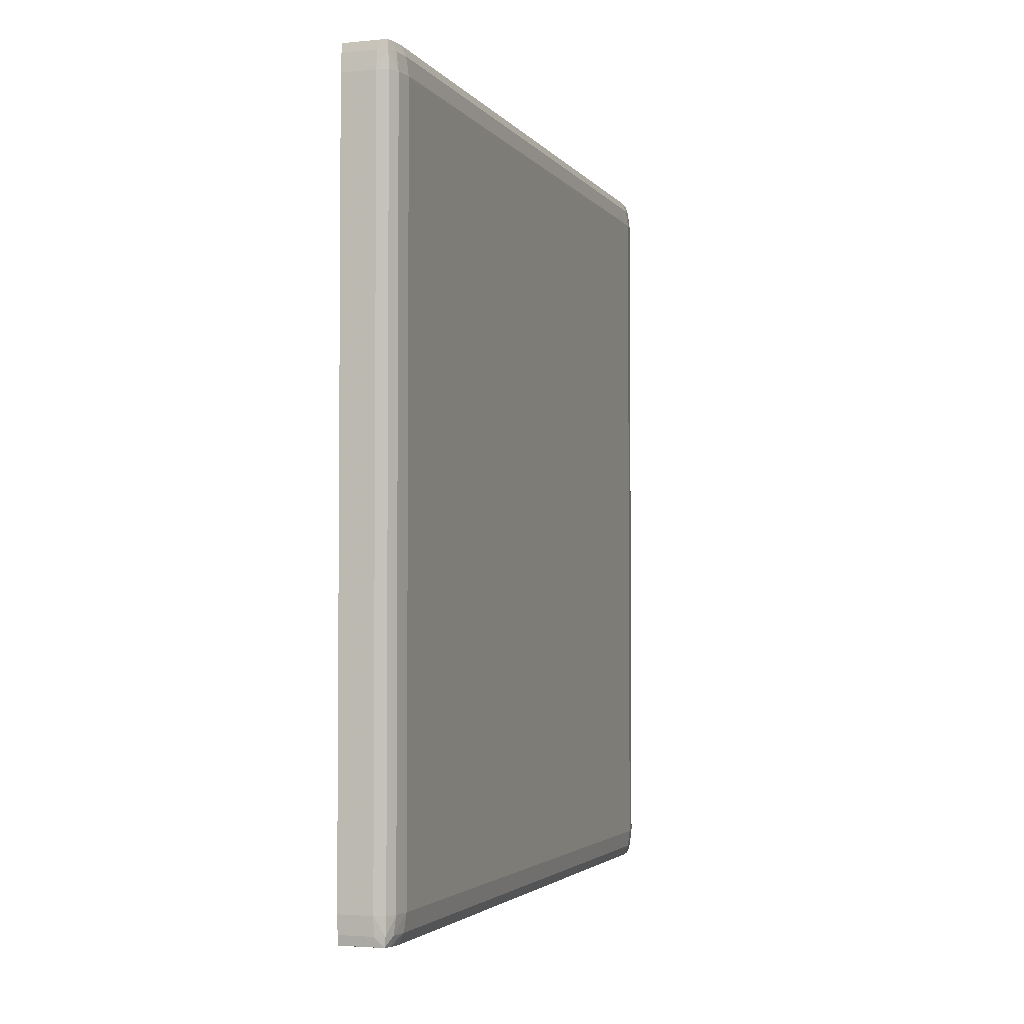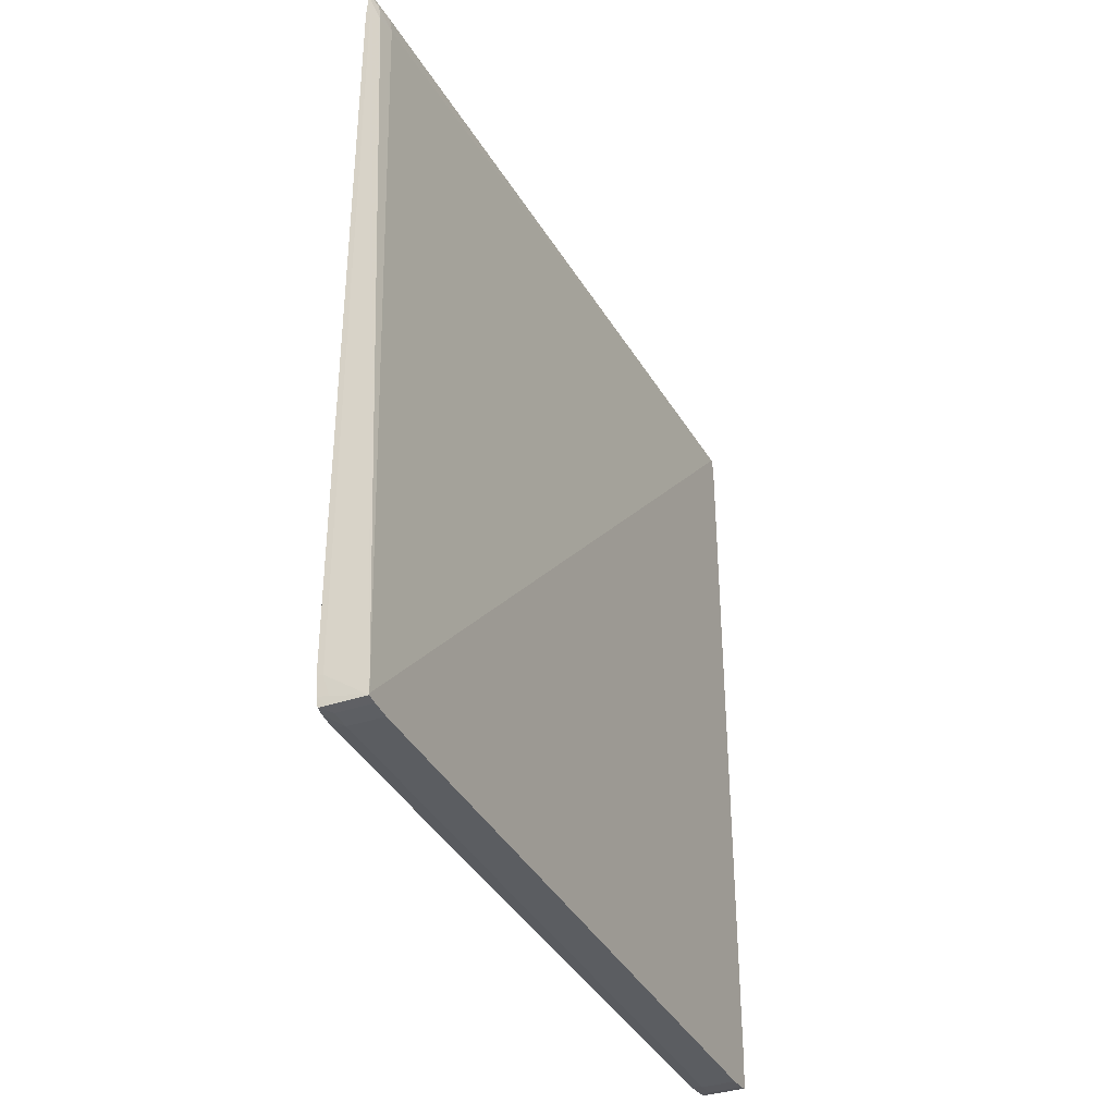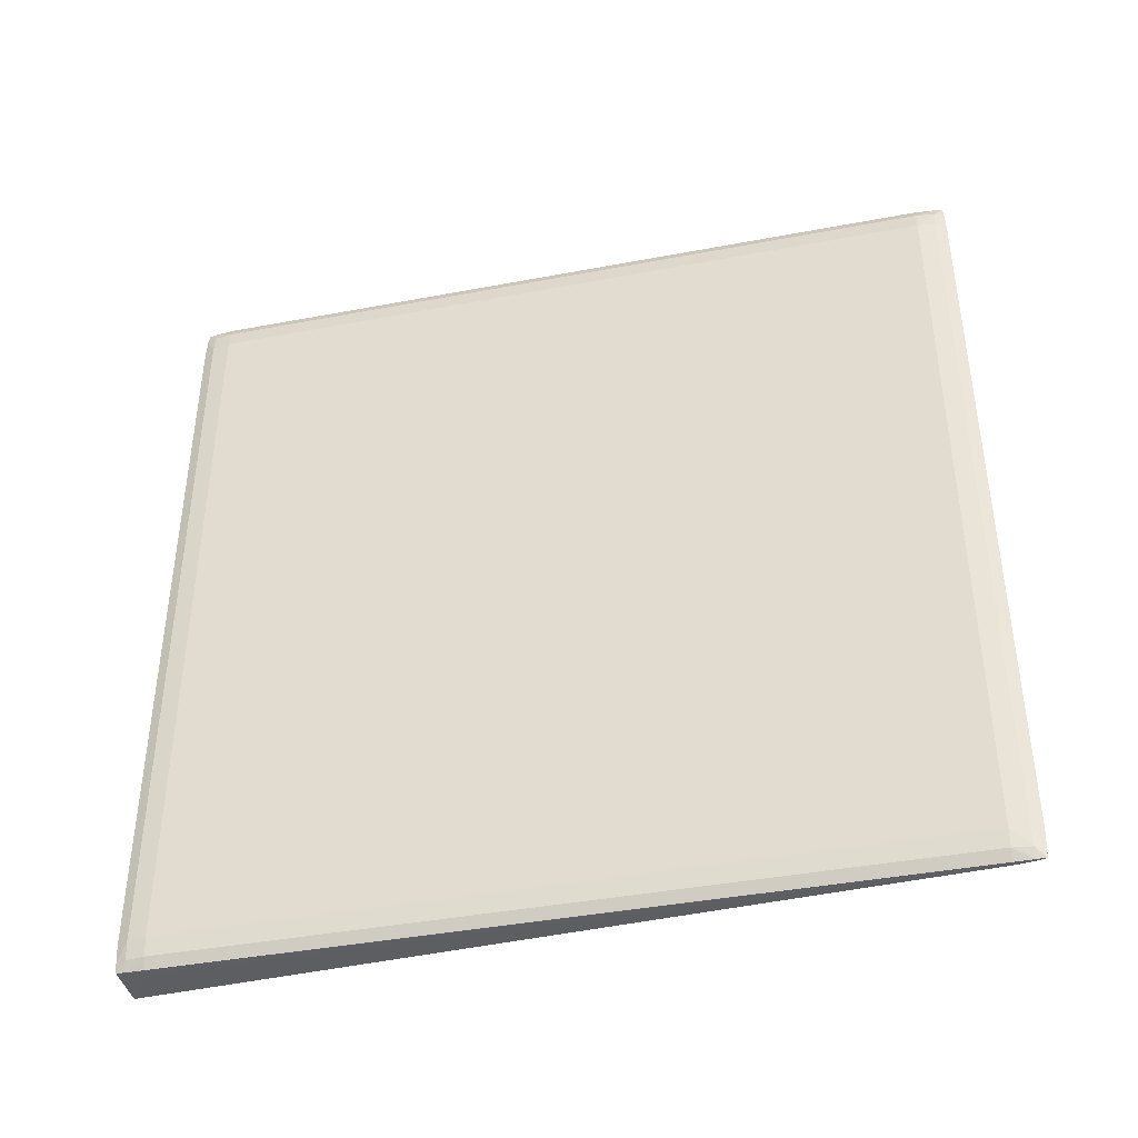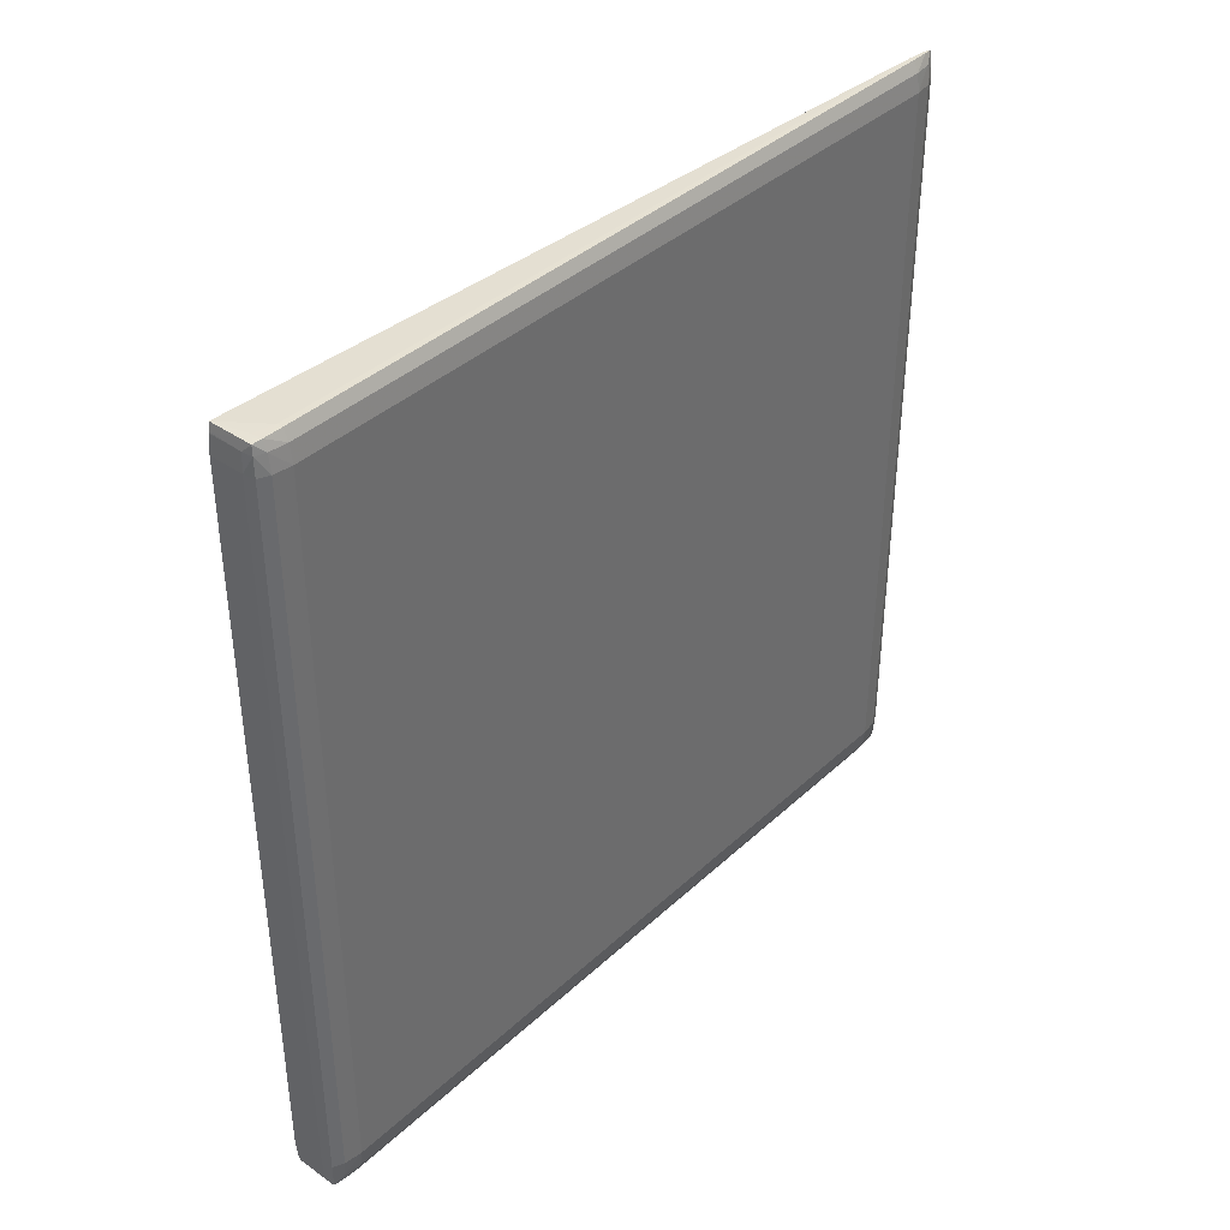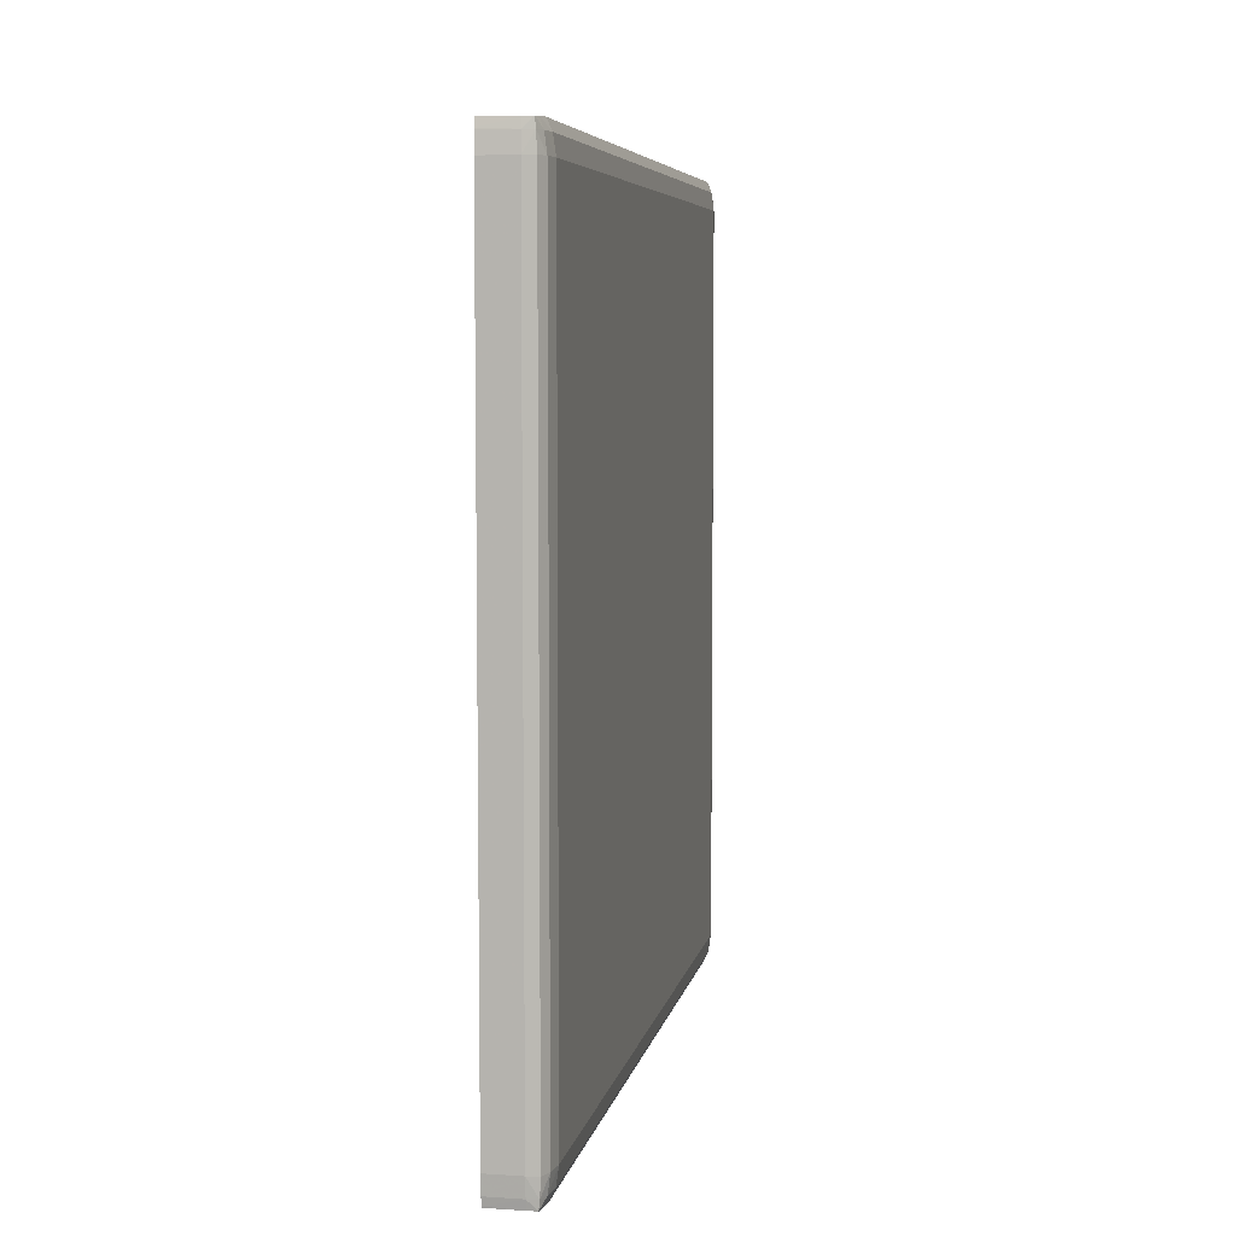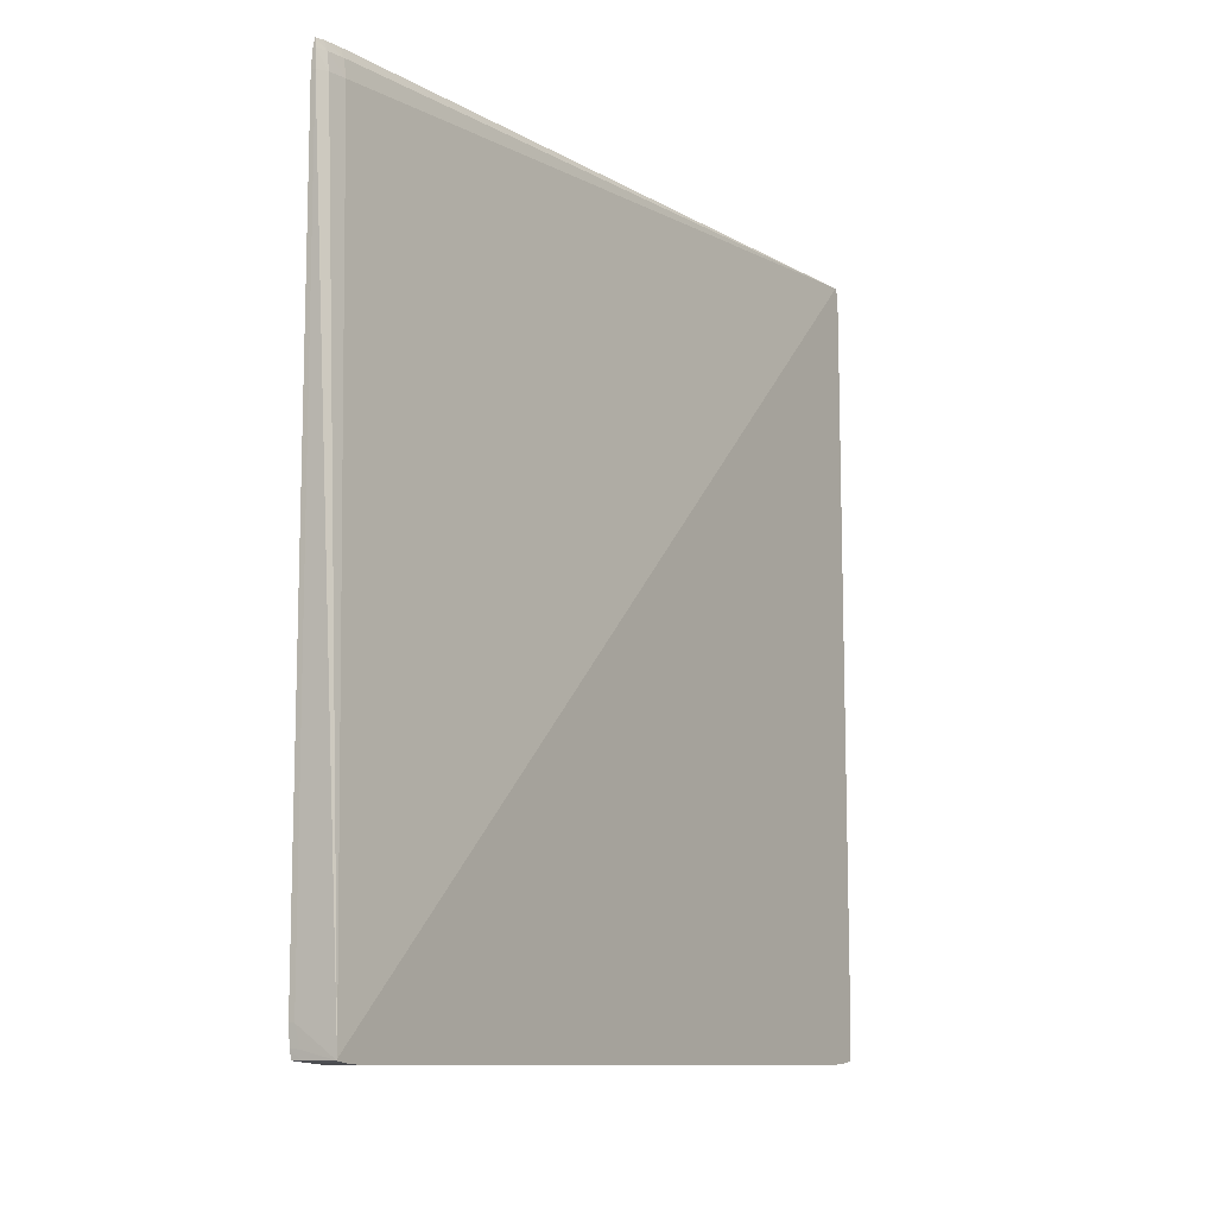
<metadata>
{"format":"obj","ext":"obj","renderer":"f3d","projection":"perspective","resolution":1024,"background":"white","views":[{"elev":-3.0,"azim":18.5,"up":"+Y"},{"elev":-36.0,"azim":-156.0,"up":"+Y"},{"elev":-40.9,"azim":103.0,"up":"+Z"},{"elev":38.8,"azim":41.1,"up":"+Y"},{"elev":6.3,"azim":10.9,"up":"+Y"},{"elev":-10.5,"azim":-146.9,"up":"+Y"}]}
</metadata>
<code>
v 0.6772 0.5181 0.4928
v 0.6921 0.5181 0.4907
v 0.6909 0.5417 0.4897
v 0.6772 0.5417 0.491
v 0.6326 0.5181 0.4928
v 0.6772 -0.4535 0.4928
v 0.6986 0.5181 0.4766
v 0.6921 -0.4535 0.4907
v 0.6956 0.5417 0.4766
v 0.6894 0.5538 0.4887
v 0.6326 0.5432 0.4908
v 0.6326 0.5417 0.491
v 0.6772 0.5539 0.4888
v 0.6326 -0.4535 0.4928
v 0.6772 -0.4771 0.491
v 0.6909 -0.4771 0.4897
v 0.7021 0.5181 0.453
v 0.6986 -0.4535 0.4766
v 0.6909 0.5548 0.4766
v 0.6986 0.5417 0.453
v 0.6326 0.5539 0.4888
v 0.6771 0.5547 0.4783
v 0.6326 -0.4771 0.491
v 0.6326 -0.4879 0.4891
v 0.6772 -0.4894 0.4888
v 0.6894 -0.4893 0.4887
v 0.6956 -0.4771 0.4766
v 0.7021 0.5181 -0.5186
v 0.7021 -0.4535 0.453
v 0.6921 0.5558 0.453
v 0.6844 0.5558 0.453
v 0.6986 0.5417 -0.5186
v 0.6326 0.5539 0.4869
v 0.6326 -0.4894 0.4888
v 0.6326 -0.4913 0.4781
v 0.6772 -0.4915 0.4766
v 0.6909 -0.4903 0.4766
v 0.6986 -0.4771 0.453
v 0.6986 0.5181 -0.5422
v 0.6956 0.5417 -0.5422
v 0.7021 -0.4535 -0.5186
v 0.6921 0.5558 -0.5186
v 0.686 0.5558 -0.5186
v 0.6909 0.5548 -0.5422
v 0.6795 0.5417 -0.5186
v 0.676 0.5181 -0.5186
v 0.6326 -0.4874 -0.5545
v 0.6326 -0.4915 0.4766
v 0.6772 -0.4934 0.453
v 0.6921 -0.4912 0.453
v 0.6986 -0.4771 -0.5186
v 0.6921 0.5181 -0.5563
v 0.6909 0.5417 -0.5554
v 0.6986 -0.4535 -0.5422
v 0.6894 0.5538 -0.5544
v 0.6956 -0.4771 -0.5422
v 0.6872 0.5548 -0.5422
v 0.6824 0.5417 -0.5422
v 0.6795 0.5181 -0.5422
v 0.6844 -0.4535 -0.5563
v 0.6326 -0.4894 -0.5545
v 0.686 0.5181 -0.5563
v 0.6326 -0.4934 0.453
v 0.6772 -0.4934 -0.5186
v 0.6921 -0.4912 -0.5186
v 0.6909 -0.4903 -0.5422
v 0.6921 -0.4535 -0.5563
v 0.6872 0.5417 -0.5554
v 0.6909 -0.4771 -0.5554
v 0.6887 0.5538 -0.5544
v 0.6894 -0.4893 -0.5544
v 0.6771 -0.4789 -0.5553
v 0.6772 -0.4894 -0.5545
v 0.6326 -0.4897 -0.553
v 0.6326 -0.4934 -0.5186
v 0.6772 -0.4915 -0.5422
v 0.6326 -0.4915 -0.5422
f 1 2 3
f 1 3 4
f 1 4 12
f 1 12 5
f 1 5 14
f 1 14 6
f 1 6 8
f 1 8 2
f 2 7 3
f 2 8 18
f 2 18 7
f 3 7 9
f 3 9 10
f 3 10 4
f 4 11 12
f 4 10 13
f 4 13 11
f 5 12 11
f 5 11 21
f 5 21 33
f 5 33 47
f 5 47 61
f 5 61 74
f 5 74 77
f 5 77 75
f 5 75 63
f 5 63 48
f 5 48 35
f 5 35 34
f 5 34 24
f 5 24 23
f 5 23 14
f 6 14 23
f 6 23 15
f 6 15 16
f 6 16 8
f 7 17 9
f 7 18 29
f 7 29 17
f 8 16 18
f 9 19 10
f 9 17 20
f 9 20 19
f 10 19 13
f 11 13 21
f 13 19 22
f 13 22 21
f 15 23 24
f 15 24 25
f 15 25 26
f 15 26 16
f 16 26 27
f 16 27 18
f 17 28 32
f 17 32 20
f 17 29 41
f 17 41 28
f 18 27 29
f 19 20 30
f 19 30 31
f 19 31 22
f 20 32 42
f 20 42 30
f 21 22 31
f 21 31 33
f 24 34 25
f 25 34 35
f 25 35 36
f 25 36 26
f 26 36 37
f 26 37 27
f 27 38 29
f 27 37 38
f 28 39 40
f 28 40 32
f 28 41 54
f 28 54 39
f 29 38 51
f 29 51 41
f 30 42 43
f 30 43 31
f 31 43 33
f 32 40 44
f 32 44 42
f 33 43 45
f 33 45 46
f 33 46 47
f 35 48 36
f 36 48 63
f 36 63 49
f 36 49 37
f 37 49 50
f 37 50 38
f 38 50 65
f 38 65 51
f 39 52 53
f 39 53 40
f 39 54 67
f 39 67 52
f 40 53 55
f 40 55 44
f 41 51 56
f 41 56 54
f 42 44 57
f 42 57 43
f 43 57 45
f 44 55 70
f 44 70 57
f 45 58 46
f 45 57 58
f 46 58 59
f 46 59 47
f 47 60 61
f 47 59 62
f 47 62 60
f 49 63 75
f 49 75 64
f 49 64 65
f 49 65 50
f 51 65 66
f 51 66 56
f 52 62 68
f 52 68 53
f 52 67 60
f 52 60 62
f 53 68 70
f 53 70 55
f 54 56 69
f 54 69 67
f 56 66 71
f 56 71 69
f 57 70 58
f 58 70 68
f 58 68 59
f 59 68 62
f 60 67 69
f 60 69 72
f 60 72 61
f 61 73 74
f 61 72 73
f 64 76 66
f 64 66 65
f 64 75 77
f 64 77 76
f 66 76 71
f 69 71 73
f 69 73 72
f 71 76 73
f 73 76 74
f 74 76 77

</code>
